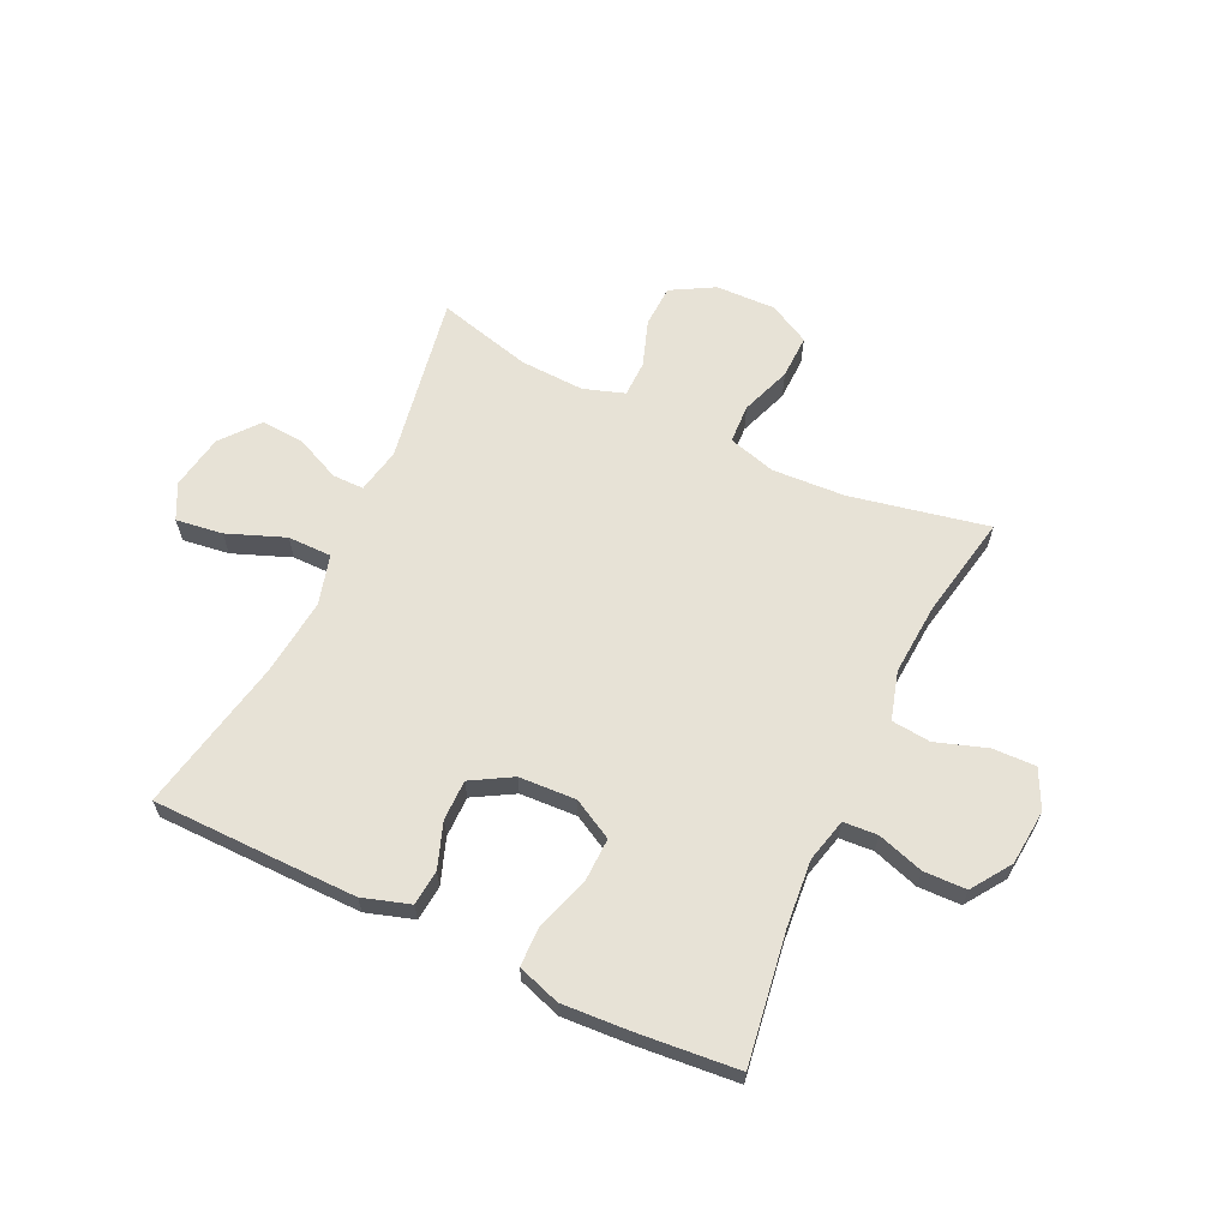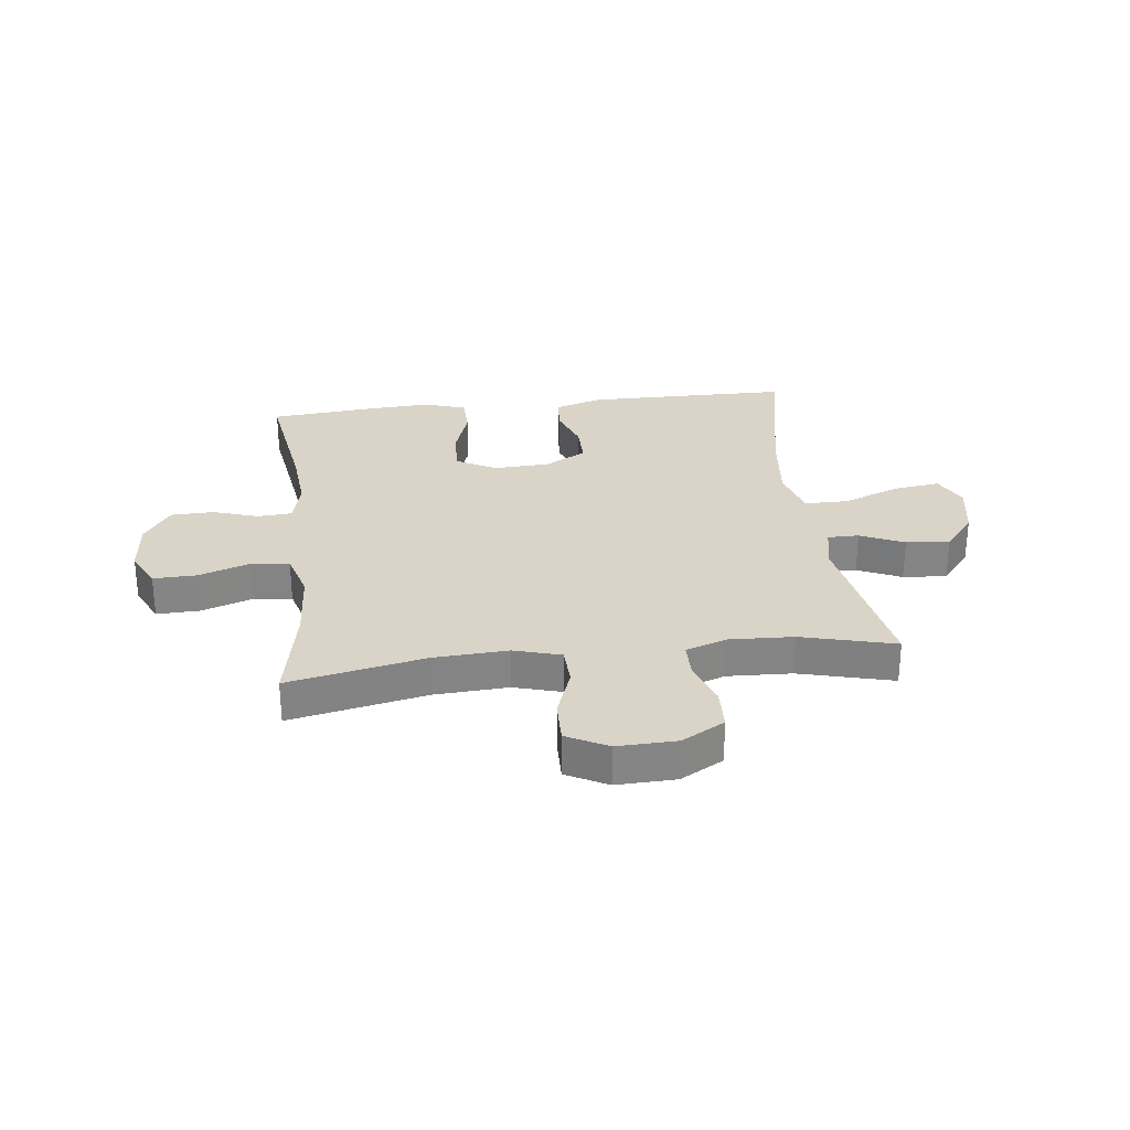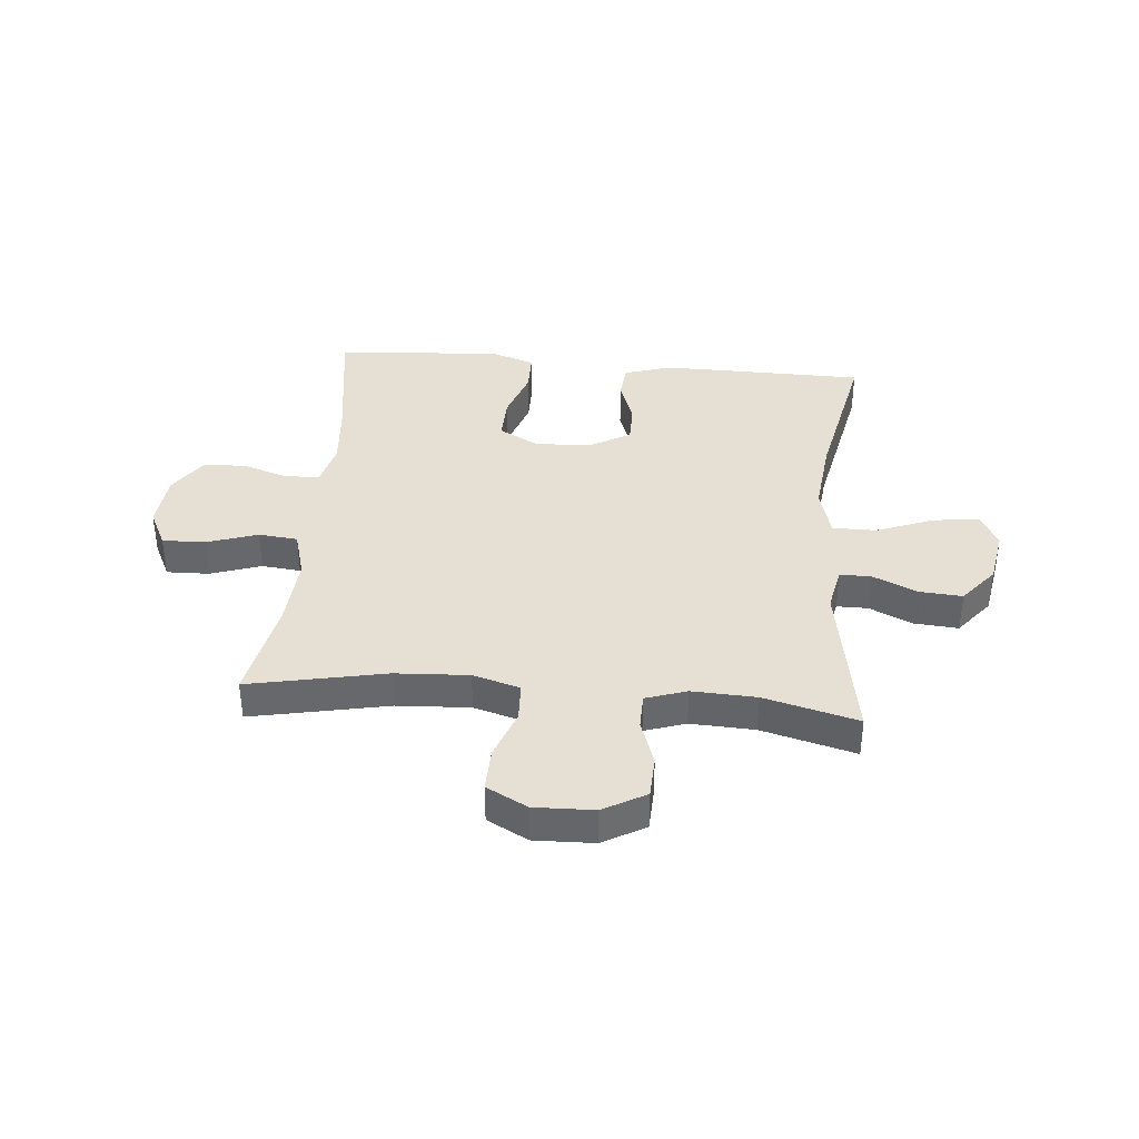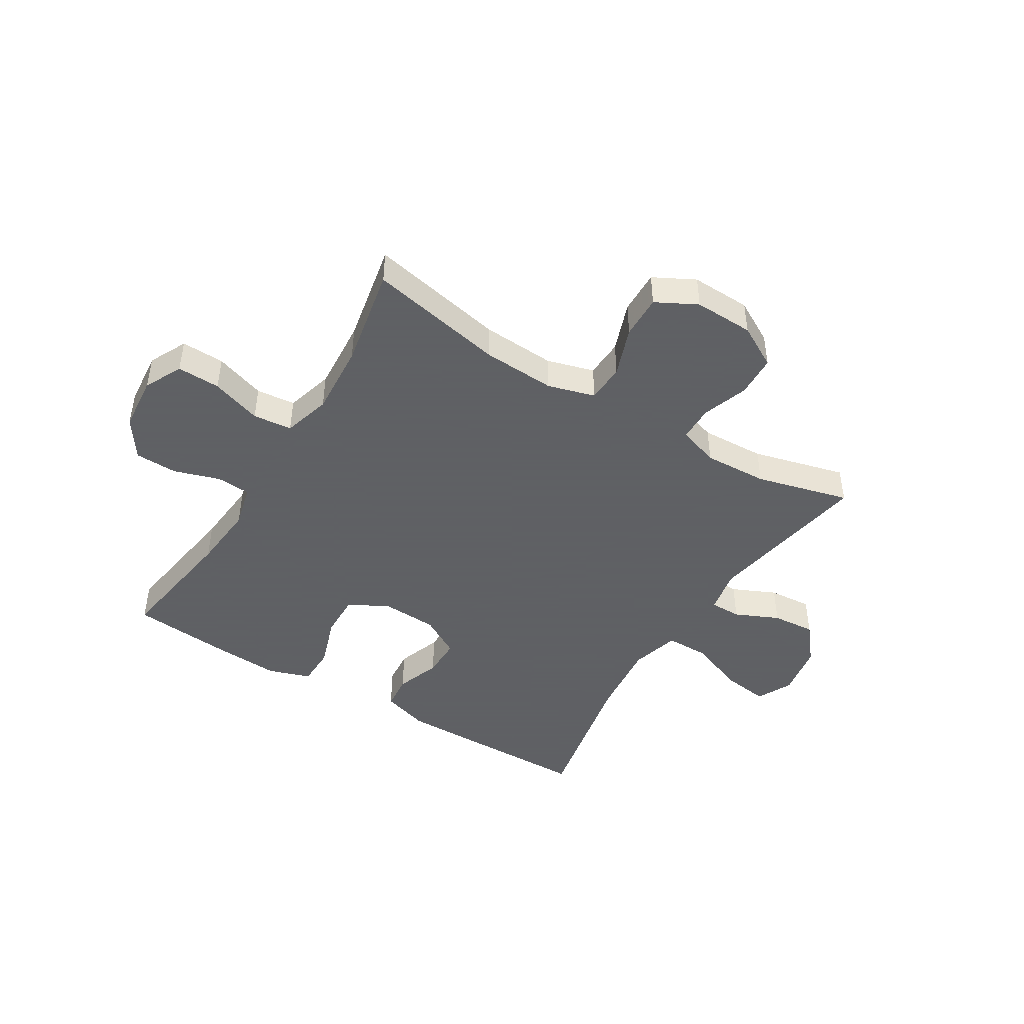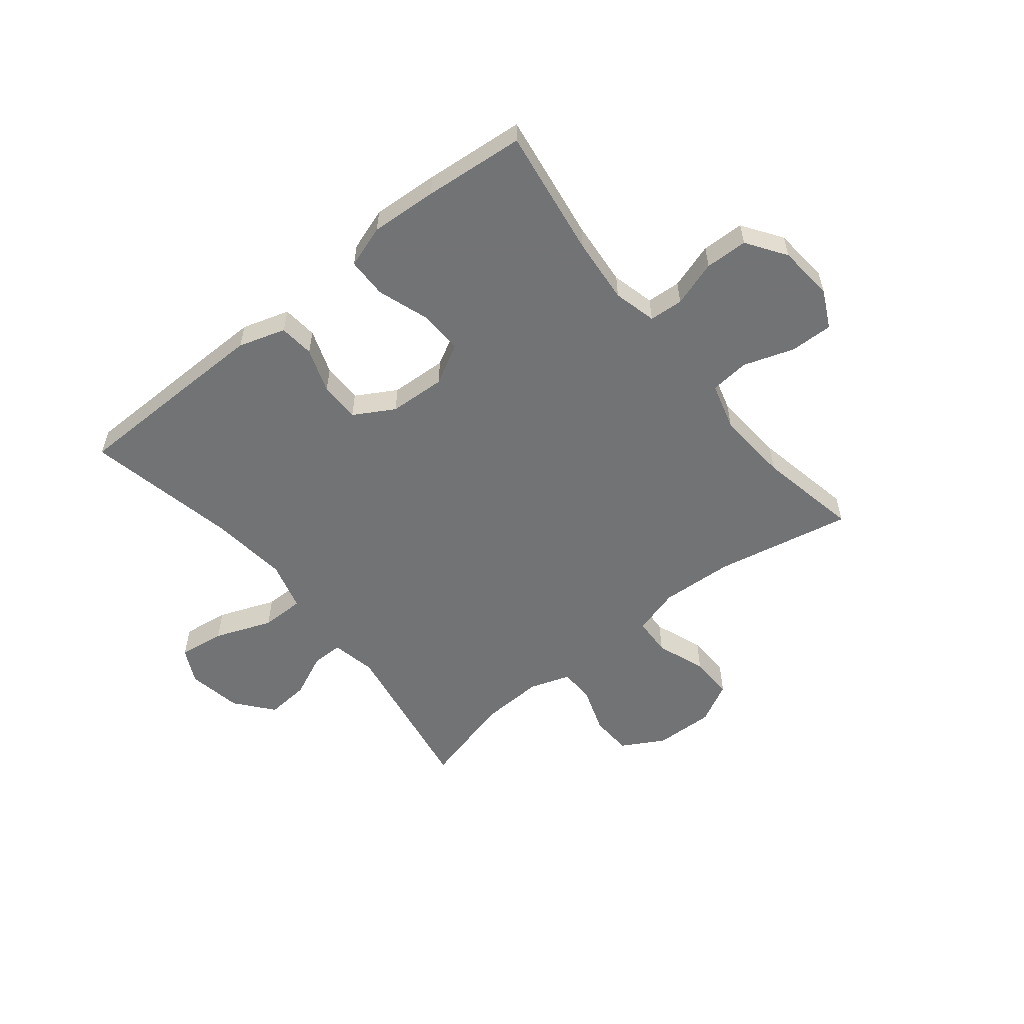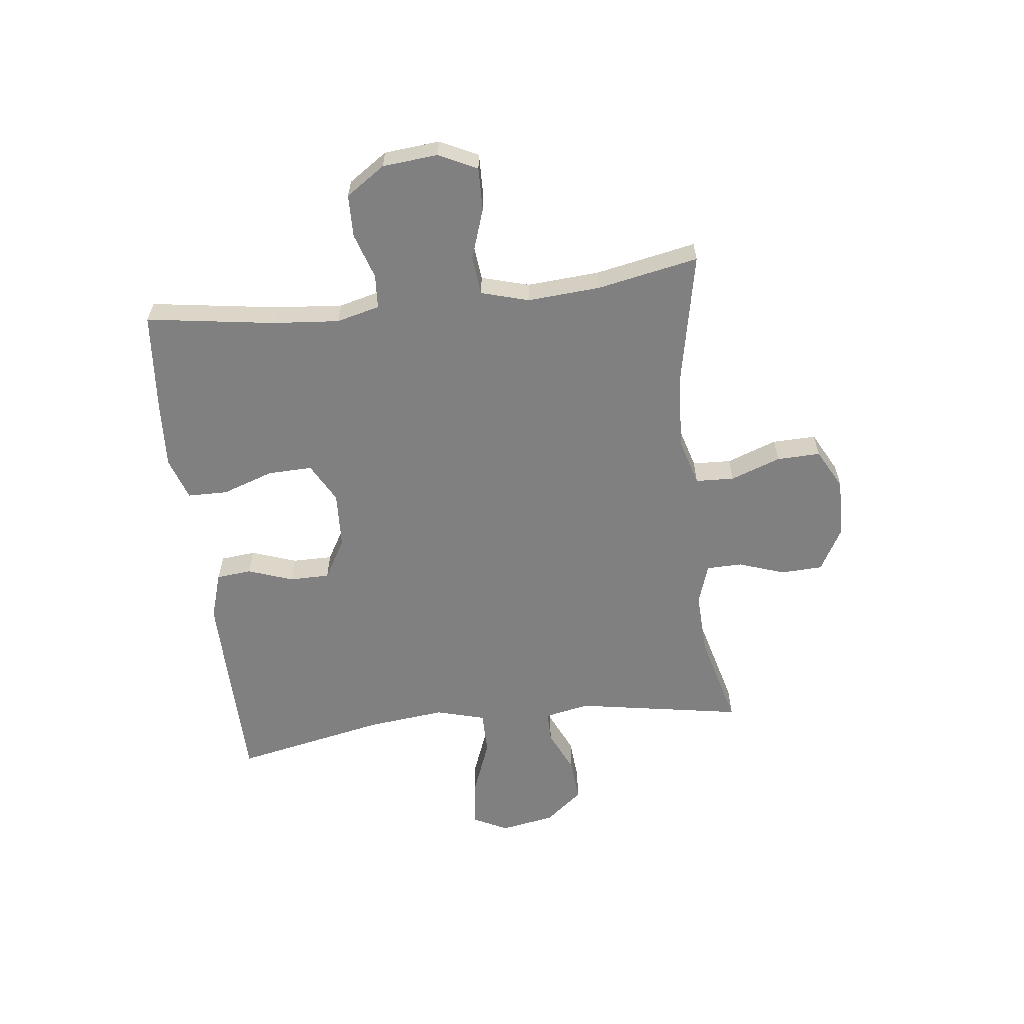
<metadata>
{"format":"obj","ext":"obj","renderer":"f3d","projection":"perspective","resolution":1024,"background":"white","views":[{"elev":63.7,"azim":-154.8,"up":"+Y"},{"elev":28.8,"azim":-6.9,"up":"+Y"},{"elev":37.9,"azim":5.1,"up":"+Y"},{"elev":-45.3,"azim":-31.5,"up":"+Y"},{"elev":-55.9,"azim":-141.2,"up":"+Y"},{"elev":-60.1,"azim":-83.2,"up":"+Y"}]}
</metadata>
<code>
v -0.5 0.07 0.5
v -0.259 0.07 0.451
v -0.13 0.07 0.444
v -0.047 0.07 0.468
v -0.044 0.07 0.536
v -0.076 0.07 0.624
v -0.078 0.07 0.701
v -0.006 0.07 0.739
v 0.099 0.07 0.736
v 0.174 0.07 0.694
v 0.177 0.07 0.62
v 0.149 0.07 0.539
v 0.15 0.07 0.476
v 0.222 0.07 0.452
v 0.335 0.07 0.457
v 0.5 0.07 0.5
v 0.449 0.07 0.205
v 0.465 0.07 0.126
v 0.52 0.07 0.126
v 0.597 0.07 0.161
v 0.674 0.07 0.167
v 0.728 0.07 0.101
v 0.745 0.07 0.005
v 0.714 0.07 -0.057
v 0.632 0.07 -0.046
v 0.531 0.07 -0.007
v 0.454 0.07 -0.007
v 0.43 0.07 -0.094
v 0.445 0.07 -0.231
v 0.5 0.07 -0.5
v 0.267 0.07 -0.503
v 0.14 0.07 -0.504
v 0.057 0.07 -0.478
v 0.051 0.07 -0.416
v 0.079 0.07 -0.337
v 0.079 0.07 -0.266
v 0.008 0.07 -0.225
v -0.092 0.07 -0.22
v -0.162 0.07 -0.258
v -0.16 0.07 -0.336
v -0.129 0.07 -0.427
v -0.13 0.07 -0.498
v -0.205 0.07 -0.523
v -0.323 0.07 -0.516
v -0.5 0.07 -0.5
v -0.466 0.07 -0.272
v -0.456 0.07 -0.156
v -0.475 0.07 -0.08
v -0.535 0.07 -0.076
v -0.616 0.07 -0.102
v -0.691 0.07 -0.1
v -0.738 0.07 -0.031
v -0.747 0.07 0.067
v -0.714 0.07 0.134
v -0.638 0.07 0.132
v -0.549 0.07 0.102
v -0.48 0.07 0.109
v -0.456 0.07 0.193
v -0.465 0.07 0.321
v -0.5 0 0.5
v -0.259 0 0.451
v -0.13 0 0.444
v -0.047 0 0.468
v -0.044 0 0.536
v -0.076 0 0.624
v -0.078 0 0.701
v -0.006 0 0.739
v 0.099 0 0.736
v 0.174 0 0.694
v 0.177 0 0.62
v 0.149 0 0.539
v 0.15 0 0.476
v 0.222 0 0.452
v 0.335 0 0.457
v 0.5 0 0.5
v 0.449 0 0.205
v 0.465 0 0.126
v 0.52 0 0.126
v 0.597 0 0.161
v 0.674 0 0.167
v 0.728 0 0.101
v 0.745 0 0.005
v 0.714 0 -0.057
v 0.632 0 -0.046
v 0.531 0 -0.007
v 0.454 0 -0.007
v 0.43 0 -0.094
v 0.445 0 -0.231
v 0.5 0 -0.5
v 0.267 0 -0.503
v 0.14 0 -0.504
v 0.057 0 -0.478
v 0.051 0 -0.416
v 0.079 0 -0.337
v 0.079 0 -0.266
v 0.008 0 -0.225
v -0.092 0 -0.22
v -0.162 0 -0.258
v -0.16 0 -0.336
v -0.129 0 -0.427
v -0.13 0 -0.498
v -0.205 0 -0.523
v -0.323 0 -0.516
v -0.5 0 -0.5
v -0.466 0 -0.272
v -0.456 0 -0.156
v -0.475 0 -0.08
v -0.535 0 -0.076
v -0.616 0 -0.102
v -0.691 0 -0.1
v -0.738 0 -0.031
v -0.747 0 0.067
v -0.714 0 0.134
v -0.638 0 0.132
v -0.549 0 0.102
v -0.48 0 0.109
v -0.456 0 0.193
v -0.465 0 0.321
f 53 54 55 56
f 53 56 57
f 52 53 57
f 49 50 51 52
f 48 49 52 57
f 47 48 57 58
f 43 44 45 46
f 43 46 47
f 40 41 42 43
f 39 40 43 47
f 38 39 47 58
f 32 33 34 35
f 32 35 36
f 29 30 31 32
f 28 29 32 36
f 27 28 36 37
f 23 24 25 26
f 23 26 27
f 22 23 27
f 19 20 21 22
f 18 19 22 27
f 17 18 27 37
f 15 16 17 37
f 9 10 11 12
f 9 12 13
f 8 9 13
f 5 6 7 8
f 4 5 8 13
f 3 4 13 14
f 59 1 2
f 59 2 3
f 58 59 3 14
f 37 38 58
f 14 15 37 58
f 115 114 113 112
f 116 115 112
f 116 112 111
f 111 110 109 108
f 116 111 108 107
f 117 116 107 106
f 105 104 103 102
f 106 105 102
f 102 101 100 99
f 106 102 99 98
f 117 106 98 97
f 94 93 92 91
f 95 94 91
f 91 90 89 88
f 95 91 88 87
f 96 95 87 86
f 85 84 83 82
f 86 85 82
f 86 82 81
f 81 80 79 78
f 86 81 78 77
f 96 86 77 76
f 96 76 75 74
f 71 70 69 68
f 72 71 68
f 72 68 67
f 67 66 65 64
f 72 67 64 63
f 73 72 63 62
f 61 60 118
f 62 61 118
f 73 62 118 117
f 117 97 96
f 117 96 74 73
f 1 60 61 2
f 2 61 62 3
f 3 62 63 4
f 4 63 64 5
f 5 64 65 6
f 6 65 66 7
f 7 66 67 8
f 8 67 68 9
f 9 68 69 10
f 10 69 70 11
f 11 70 71 12
f 12 71 72 13
f 13 72 73 14
f 14 73 74 15
f 15 74 75 16
f 16 75 76 17
f 17 76 77 18
f 18 77 78 19
f 19 78 79 20
f 20 79 80 21
f 21 80 81 22
f 22 81 82 23
f 23 82 83 24
f 24 83 84 25
f 25 84 85 26
f 26 85 86 27
f 27 86 87 28
f 28 87 88 29
f 29 88 89 30
f 30 89 90 31
f 31 90 91 32
f 32 91 92 33
f 33 92 93 34
f 34 93 94 35
f 35 94 95 36
f 36 95 96 37
f 37 96 97 38
f 38 97 98 39
f 39 98 99 40
f 40 99 100 41
f 41 100 101 42
f 42 101 102 43
f 43 102 103 44
f 44 103 104 45
f 45 104 105 46
f 46 105 106 47
f 47 106 107 48
f 48 107 108 49
f 49 108 109 50
f 50 109 110 51
f 51 110 111 52
f 52 111 112 53
f 53 112 113 54
f 54 113 114 55
f 55 114 115 56
f 56 115 116 57
f 57 116 117 58
f 58 117 118 59
f 59 118 60 1

</code>
